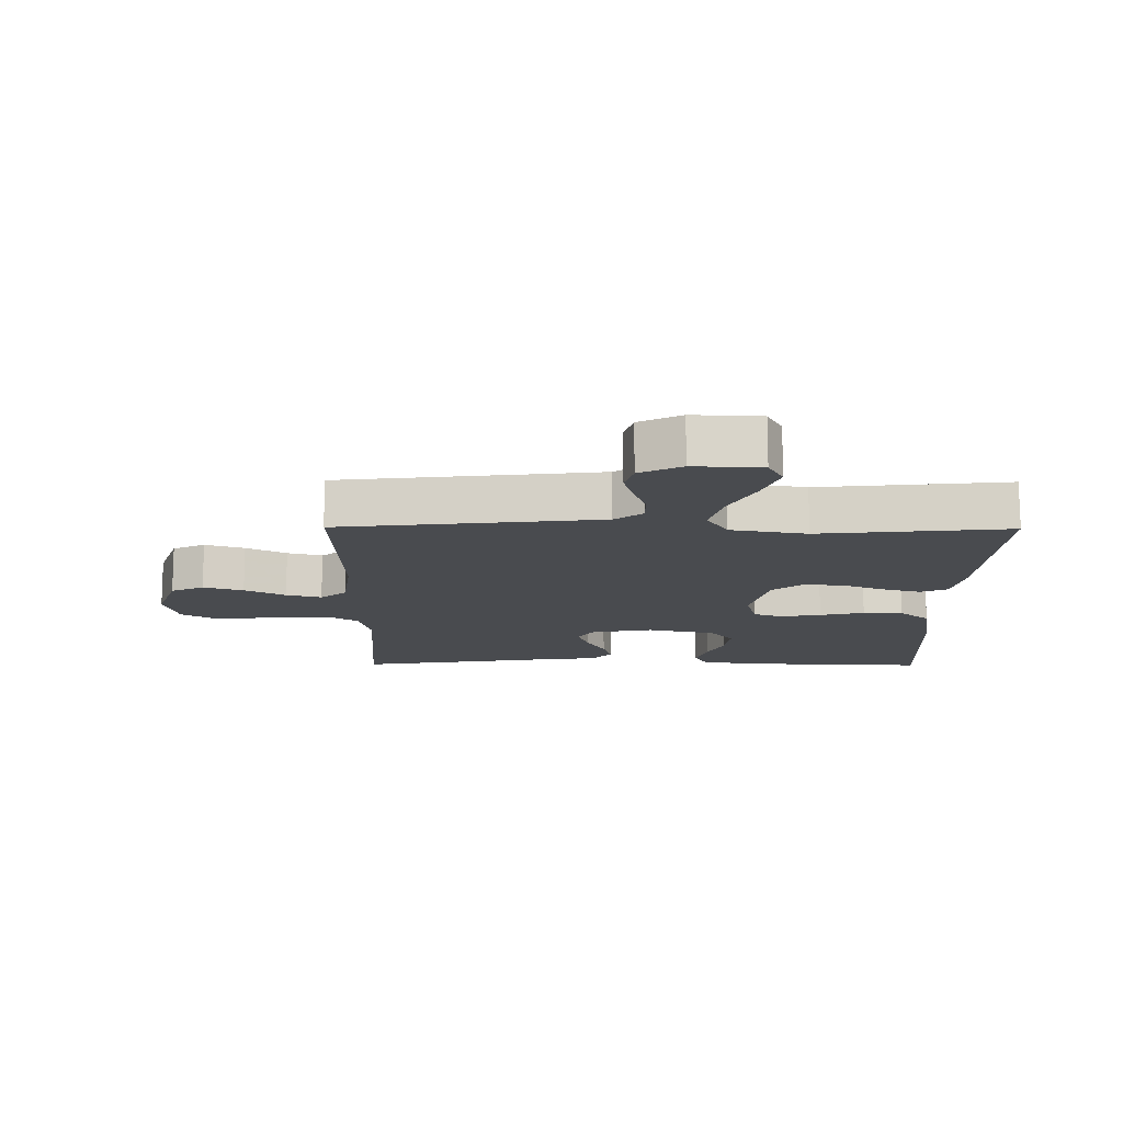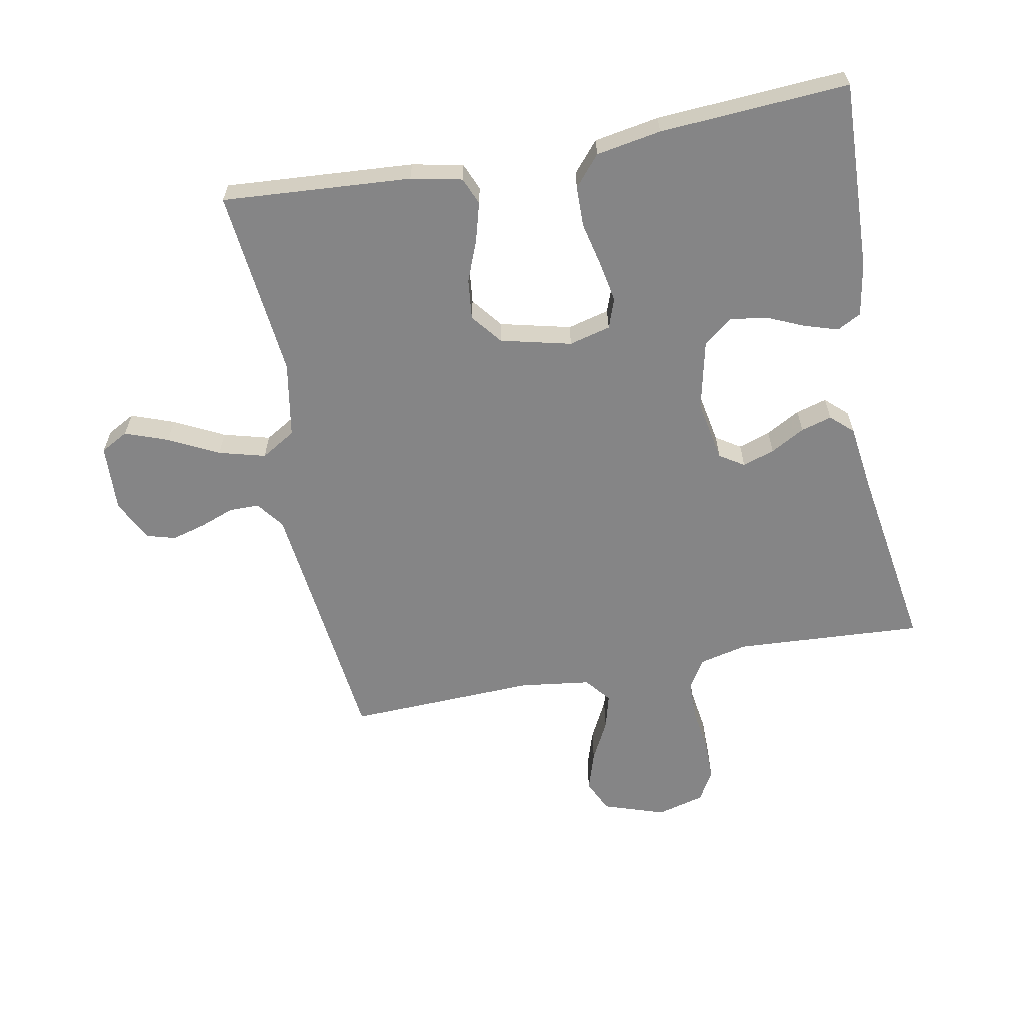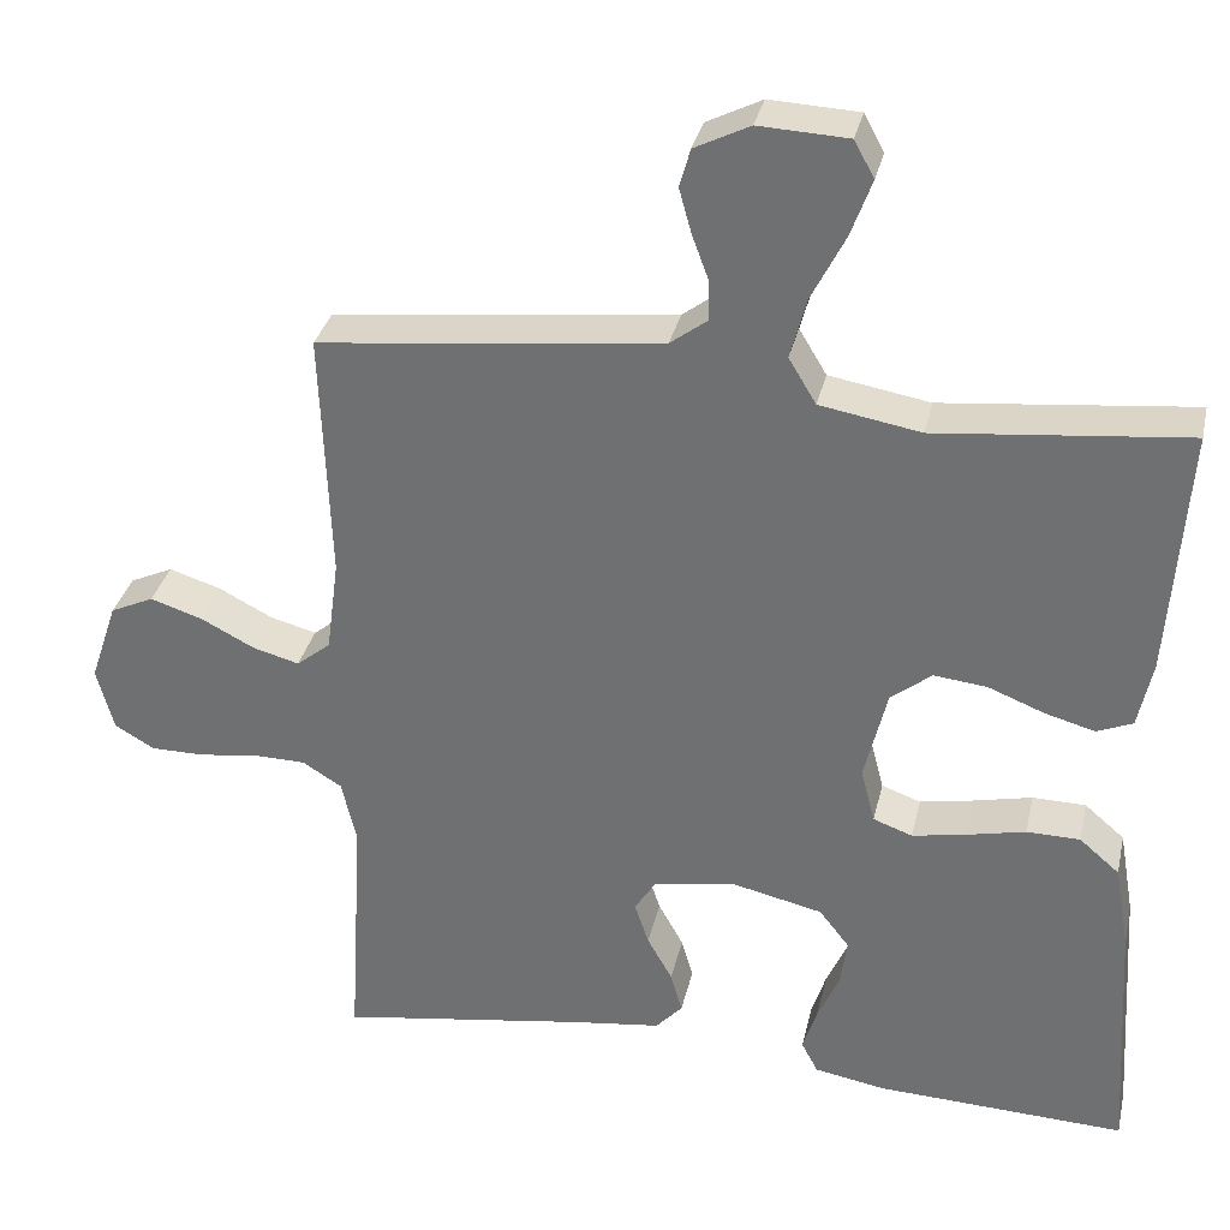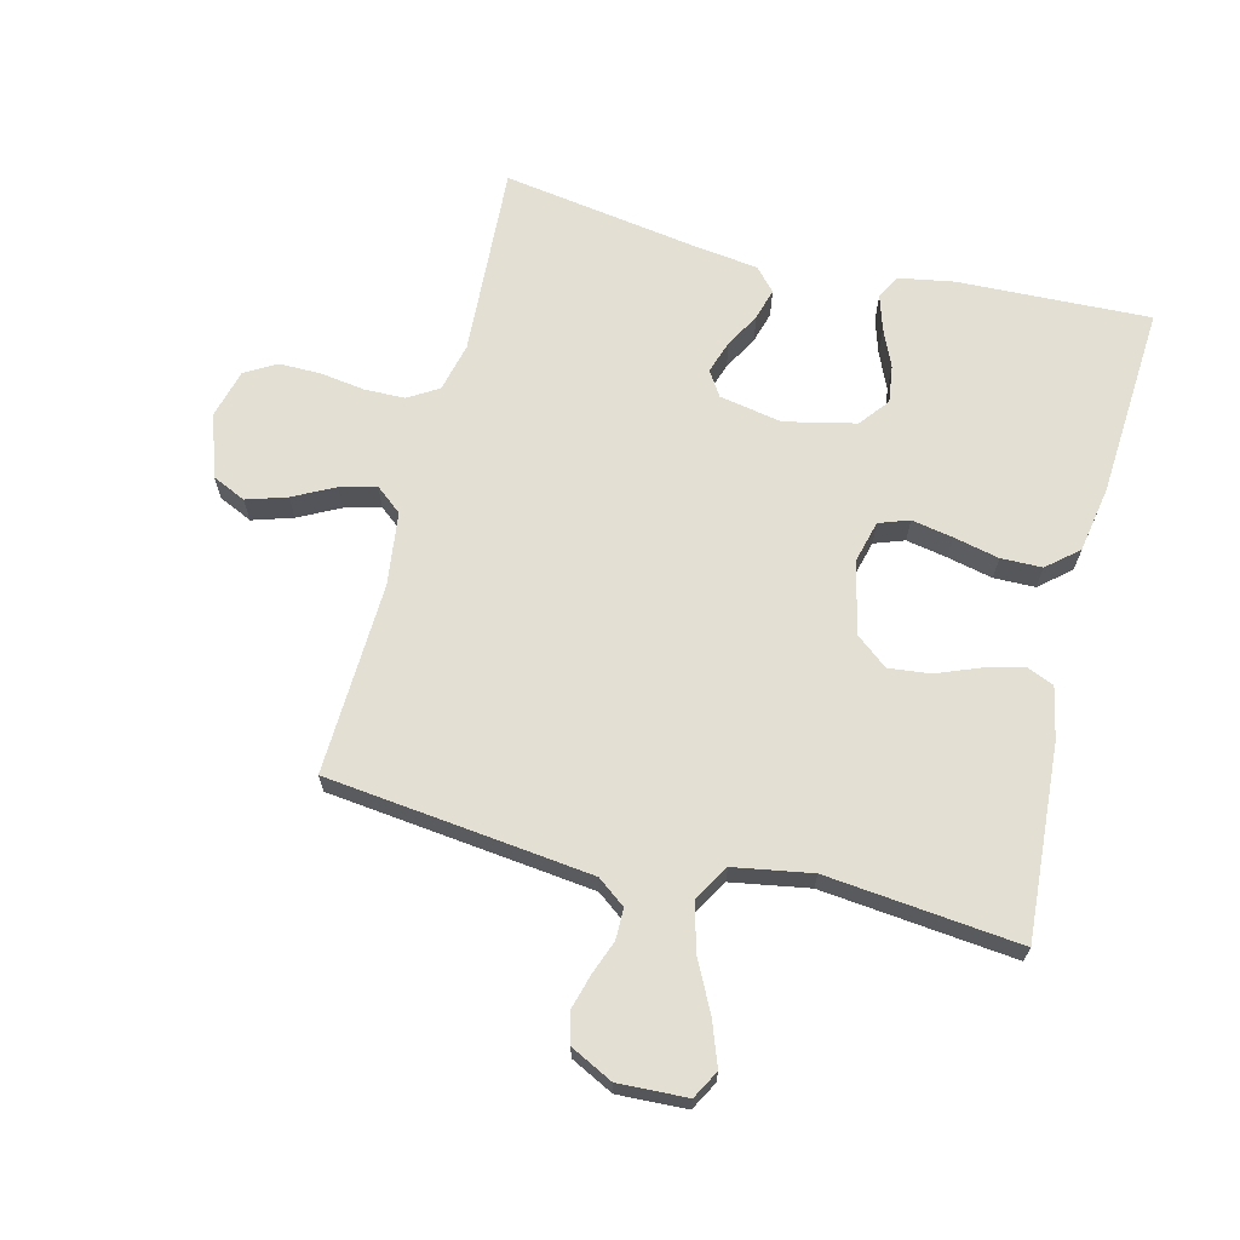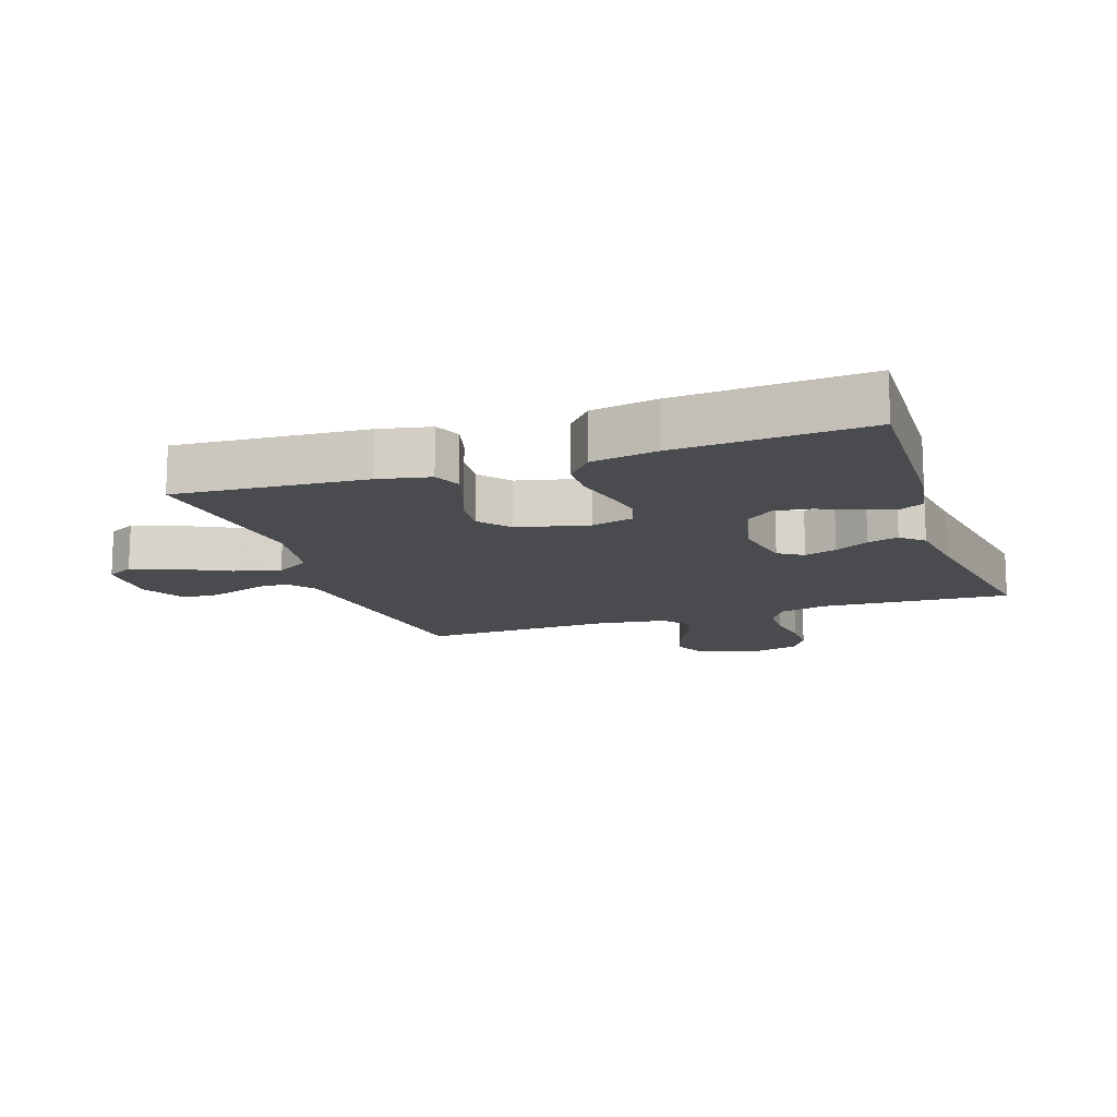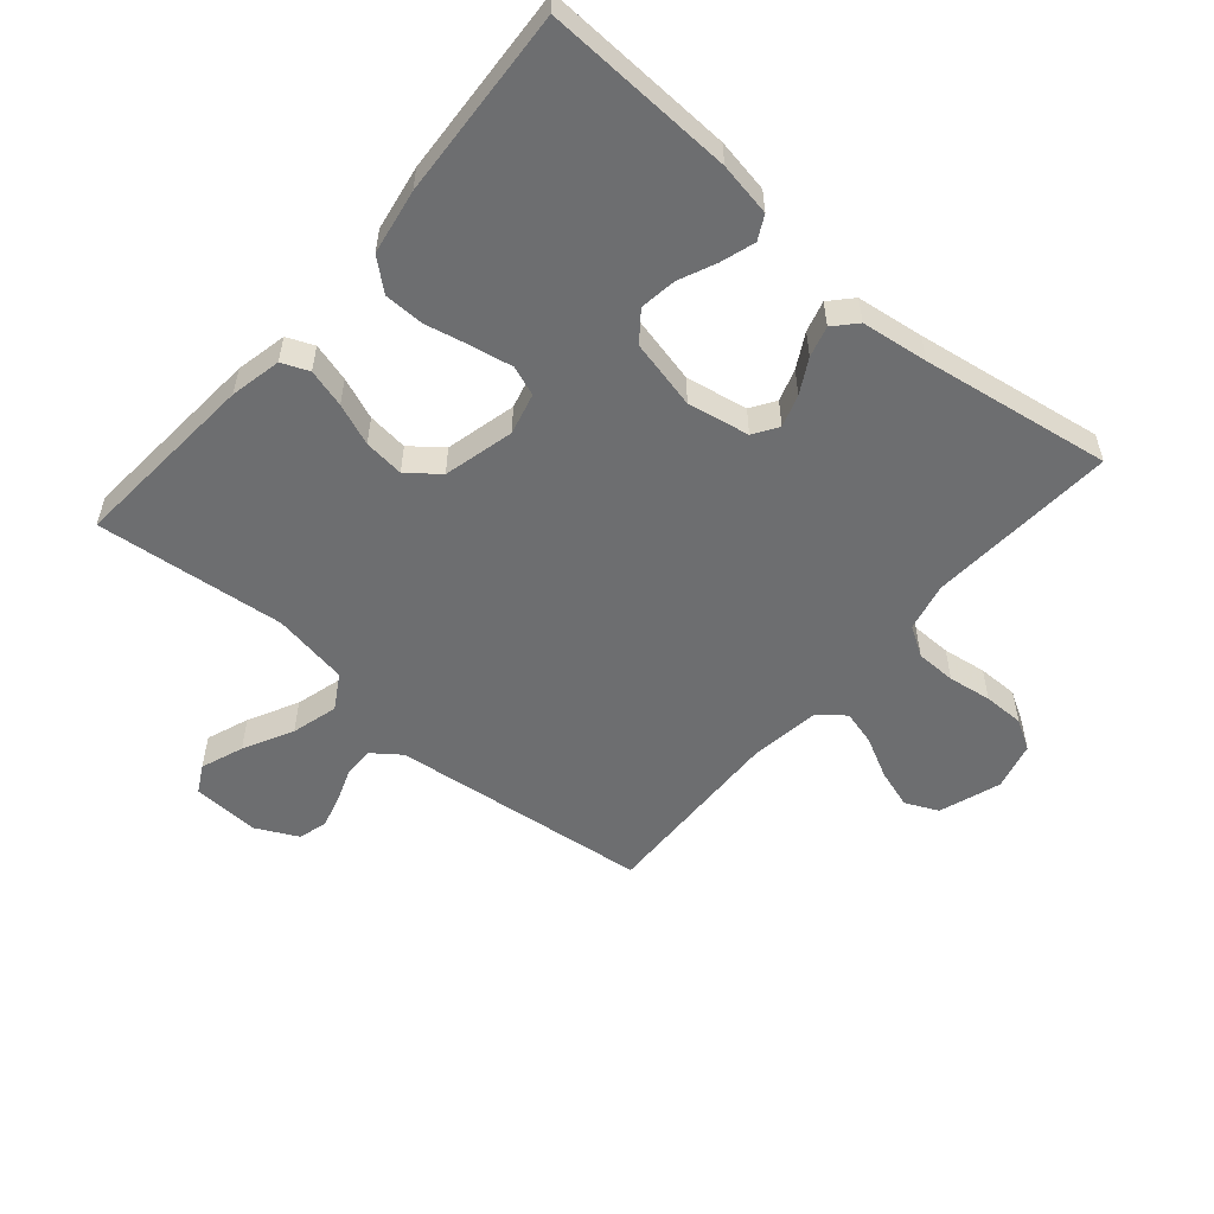
<metadata>
{"format":"obj","ext":"obj","renderer":"f3d","projection":"perspective","resolution":1024,"background":"white","views":[{"elev":-13.9,"azim":-0.5,"up":"+Y"},{"elev":-61.9,"azim":100.8,"up":"+Y"},{"elev":33.0,"azim":12.6,"up":"+Z"},{"elev":67.0,"azim":14.2,"up":"+Y"},{"elev":-13.8,"azim":109.0,"up":"+Y"},{"elev":-54.2,"azim":139.3,"up":"+Y"}]}
</metadata>
<code>
v -0.5 0.07 -0.5
v -0.482 0.07 -0.2
v -0.5 0.07 -0.124
v -0.547 0.07 -0.095
v -0.611 0.07 -0.094
v -0.68 0.07 -0.104
v -0.745 0.07 -0.104
v -0.793 0.07 -0.076
v -0.813 0.07 0
v -0.78 0.07 0.098
v -0.728 0.07 0.122
v -0.665 0.07 0.102
v -0.601 0.07 0.069
v -0.545 0.07 0.054
v -0.504 0.07 0.087
v -0.489 0.07 0.2
v -0.5 0.07 0.5
v -0.2 0.07 0.534
v -0.088 0.07 0.547
v -0.044 0.07 0.58
v -0.044 0.07 0.628
v -0.064 0.07 0.682
v -0.079 0.07 0.736
v -0.066 0.07 0.782
v 0 0.07 0.815
v 0.107 0.07 0.81
v 0.131 0.07 0.766
v 0.106 0.07 0.698
v 0.066 0.07 0.619
v 0.046 0.07 0.545
v 0.079 0.07 0.49
v 0.2 0.07 0.469
v 0.5 0.07 0.5
v 0.479 0.07 0.2
v 0.462 0.07 0.119
v 0.419 0.07 0.101
v 0.358 0.07 0.118
v 0.292 0.07 0.144
v 0.228 0.07 0.151
v 0.179 0.07 0.112
v 0.152 0.07 0
v 0.169 0.07 -0.066
v 0.216 0.07 -0.083
v 0.28 0.07 -0.071
v 0.351 0.07 -0.055
v 0.415 0.07 -0.056
v 0.463 0.07 -0.097
v 0.481 0.07 -0.2
v 0.5 0.07 -0.5
v 0.2 0.07 -0.488
v 0.115 0.07 -0.473
v 0.095 0.07 -0.435
v 0.112 0.07 -0.381
v 0.138 0.07 -0.322
v 0.146 0.07 -0.264
v 0.11 0.07 -0.218
v 0 0.07 -0.193
v -0.098 0.07 -0.211
v -0.123 0.07 -0.25
v -0.106 0.07 -0.301
v -0.076 0.07 -0.355
v -0.062 0.07 -0.404
v -0.094 0.07 -0.439
v -0.2 0.07 -0.453
v -0.5 0 -0.5
v -0.482 0 -0.2
v -0.5 0 -0.124
v -0.547 0 -0.095
v -0.611 0 -0.094
v -0.68 0 -0.104
v -0.745 0 -0.104
v -0.793 0 -0.076
v -0.813 0 0
v -0.78 0 0.098
v -0.728 0 0.122
v -0.665 0 0.102
v -0.601 0 0.069
v -0.545 0 0.054
v -0.504 0 0.087
v -0.489 0 0.2
v -0.5 0 0.5
v -0.2 0 0.534
v -0.088 0 0.547
v -0.044 0 0.58
v -0.044 0 0.628
v -0.064 0 0.682
v -0.079 0 0.736
v -0.066 0 0.782
v 0 0 0.815
v 0.107 0 0.81
v 0.131 0 0.766
v 0.106 0 0.698
v 0.066 0 0.619
v 0.046 0 0.545
v 0.079 0 0.49
v 0.2 0 0.469
v 0.5 0 0.5
v 0.479 0 0.2
v 0.462 0 0.119
v 0.419 0 0.101
v 0.358 0 0.118
v 0.292 0 0.144
v 0.228 0 0.151
v 0.179 0 0.112
v 0.152 0 0
v 0.169 0 -0.066
v 0.216 0 -0.083
v 0.28 0 -0.071
v 0.351 0 -0.055
v 0.415 0 -0.056
v 0.463 0 -0.097
v 0.481 0 -0.2
v 0.5 0 -0.5
v 0.2 0 -0.488
v 0.115 0 -0.473
v 0.095 0 -0.435
v 0.112 0 -0.381
v 0.138 0 -0.322
v 0.146 0 -0.264
v 0.11 0 -0.218
v 0 0 -0.193
v -0.098 0 -0.211
v -0.123 0 -0.25
v -0.106 0 -0.301
v -0.076 0 -0.355
v -0.062 0 -0.404
v -0.094 0 -0.439
v -0.2 0 -0.453
f 61 62 63 64
f 60 61 64 1
f 59 60 1 2
f 58 59 2 3
f 57 58 3 4
f 51 52 53 54
f 49 50 51 54
f 49 54 55
f 48 49 55 56
f 44 45 46 47
f 43 44 47 48
f 42 43 48 56
f 35 36 37 38
f 33 34 35 38
f 32 33 38 39
f 31 32 39 40
f 26 27 28 29
f 26 29 30
f 25 26 30
f 24 25 30
f 21 22 23 24
f 21 24 30
f 20 21 30 31
f 16 17 18
f 15 16 18 19
f 10 11 12 13
f 10 13 14
f 9 10 14
f 8 9 14
f 5 6 7 8
f 4 5 8 14
f 57 4 14 15
f 41 42 56 57
f 31 40 41 57
f 20 31 57
f 15 19 20 57
f 128 127 126 125
f 65 128 125 124
f 66 65 124 123
f 67 66 123 122
f 68 67 122 121
f 118 117 116 115
f 118 115 114 113
f 119 118 113
f 120 119 113 112
f 111 110 109 108
f 112 111 108 107
f 120 112 107 106
f 102 101 100 99
f 102 99 98 97
f 103 102 97 96
f 104 103 96 95
f 93 92 91 90
f 94 93 90
f 94 90 89
f 94 89 88
f 88 87 86 85
f 94 88 85
f 95 94 85 84
f 82 81 80
f 83 82 80 79
f 77 76 75 74
f 78 77 74
f 78 74 73
f 78 73 72
f 72 71 70 69
f 78 72 69 68
f 79 78 68 121
f 121 120 106 105
f 121 105 104 95
f 121 95 84
f 121 84 83 79
f 1 65 66 2
f 2 66 67 3
f 3 67 68 4
f 4 68 69 5
f 5 69 70 6
f 6 70 71 7
f 7 71 72 8
f 8 72 73 9
f 9 73 74 10
f 10 74 75 11
f 11 75 76 12
f 12 76 77 13
f 13 77 78 14
f 14 78 79 15
f 15 79 80 16
f 16 80 81 17
f 17 81 82 18
f 18 82 83 19
f 19 83 84 20
f 20 84 85 21
f 21 85 86 22
f 22 86 87 23
f 23 87 88 24
f 24 88 89 25
f 25 89 90 26
f 26 90 91 27
f 27 91 92 28
f 28 92 93 29
f 29 93 94 30
f 30 94 95 31
f 31 95 96 32
f 32 96 97 33
f 33 97 98 34
f 34 98 99 35
f 35 99 100 36
f 36 100 101 37
f 37 101 102 38
f 38 102 103 39
f 39 103 104 40
f 40 104 105 41
f 41 105 106 42
f 42 106 107 43
f 43 107 108 44
f 44 108 109 45
f 45 109 110 46
f 46 110 111 47
f 47 111 112 48
f 48 112 113 49
f 49 113 114 50
f 50 114 115 51
f 51 115 116 52
f 52 116 117 53
f 53 117 118 54
f 54 118 119 55
f 55 119 120 56
f 56 120 121 57
f 57 121 122 58
f 58 122 123 59
f 59 123 124 60
f 60 124 125 61
f 61 125 126 62
f 62 126 127 63
f 63 127 128 64
f 64 128 65 1

</code>
